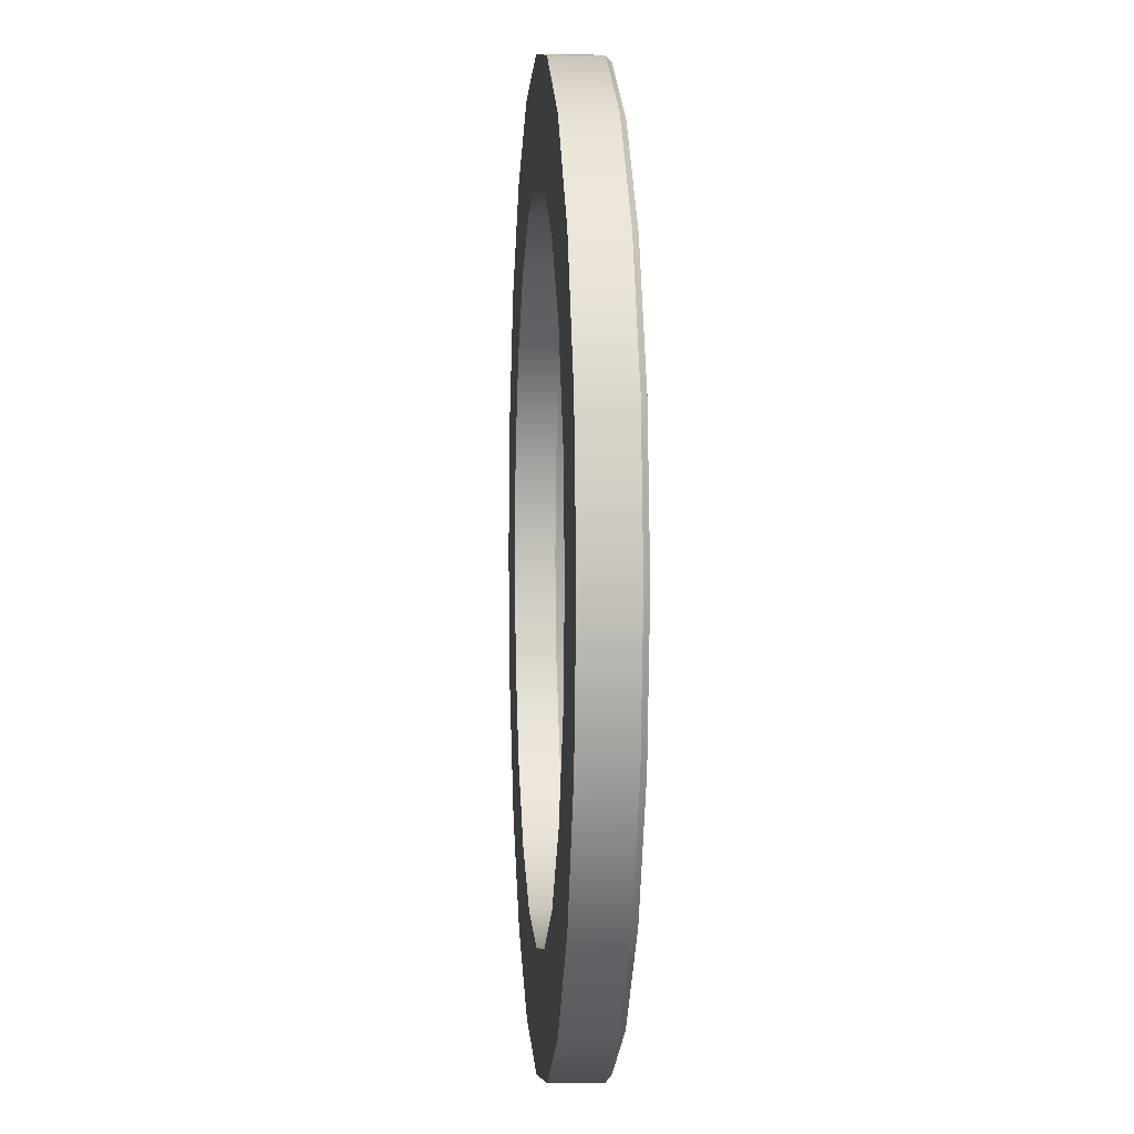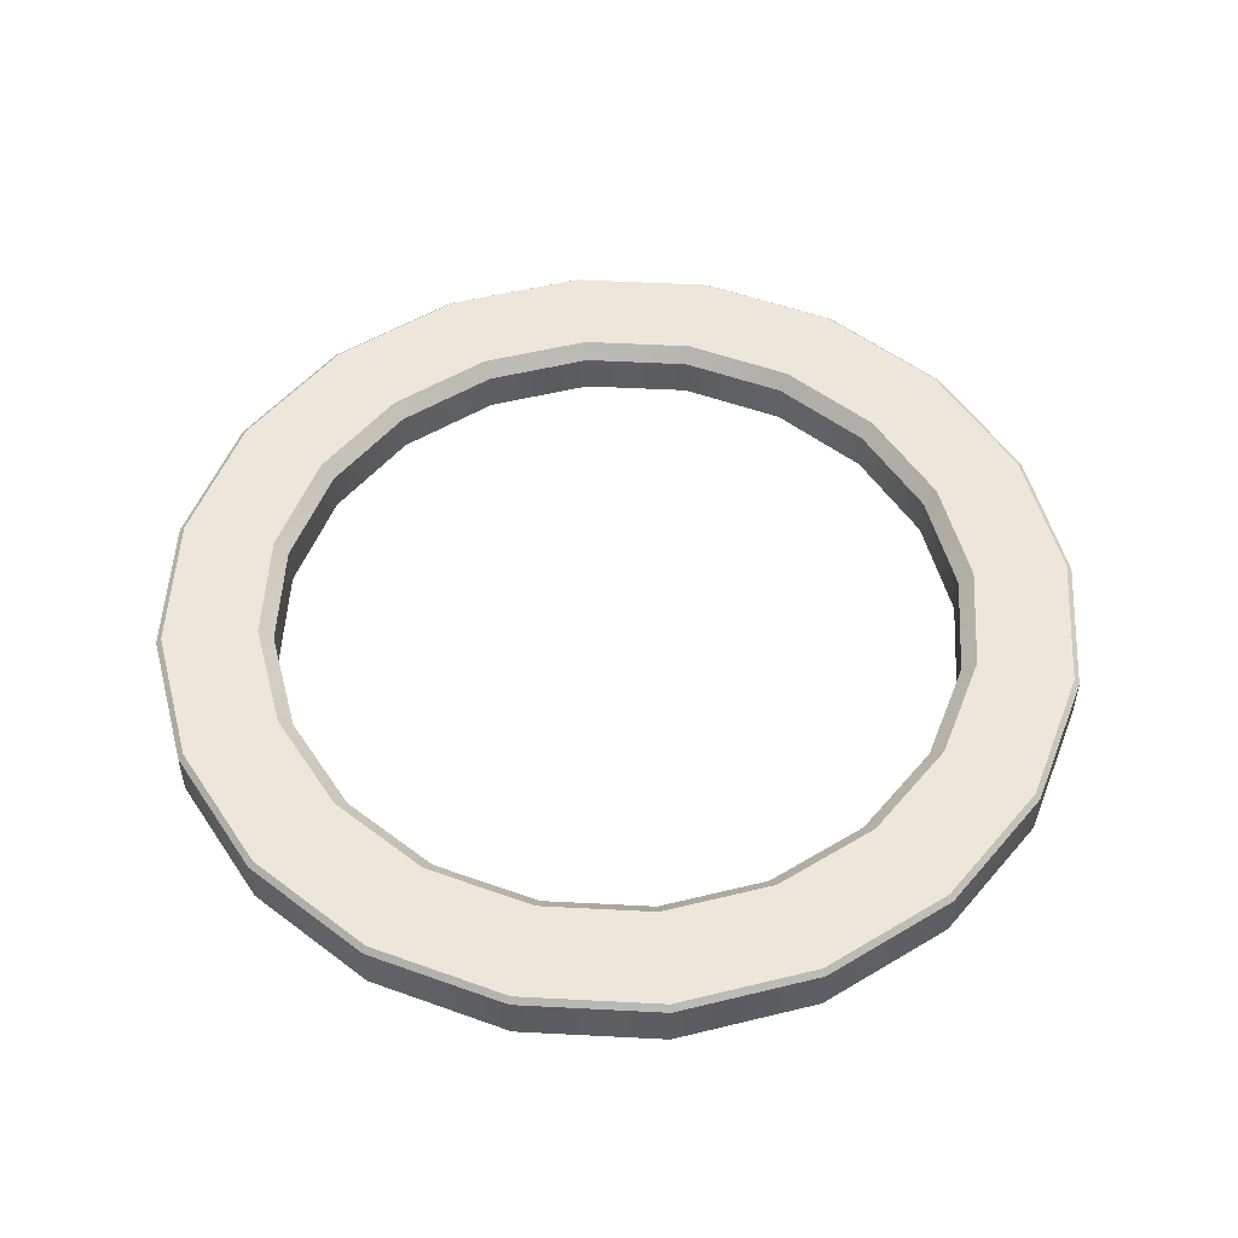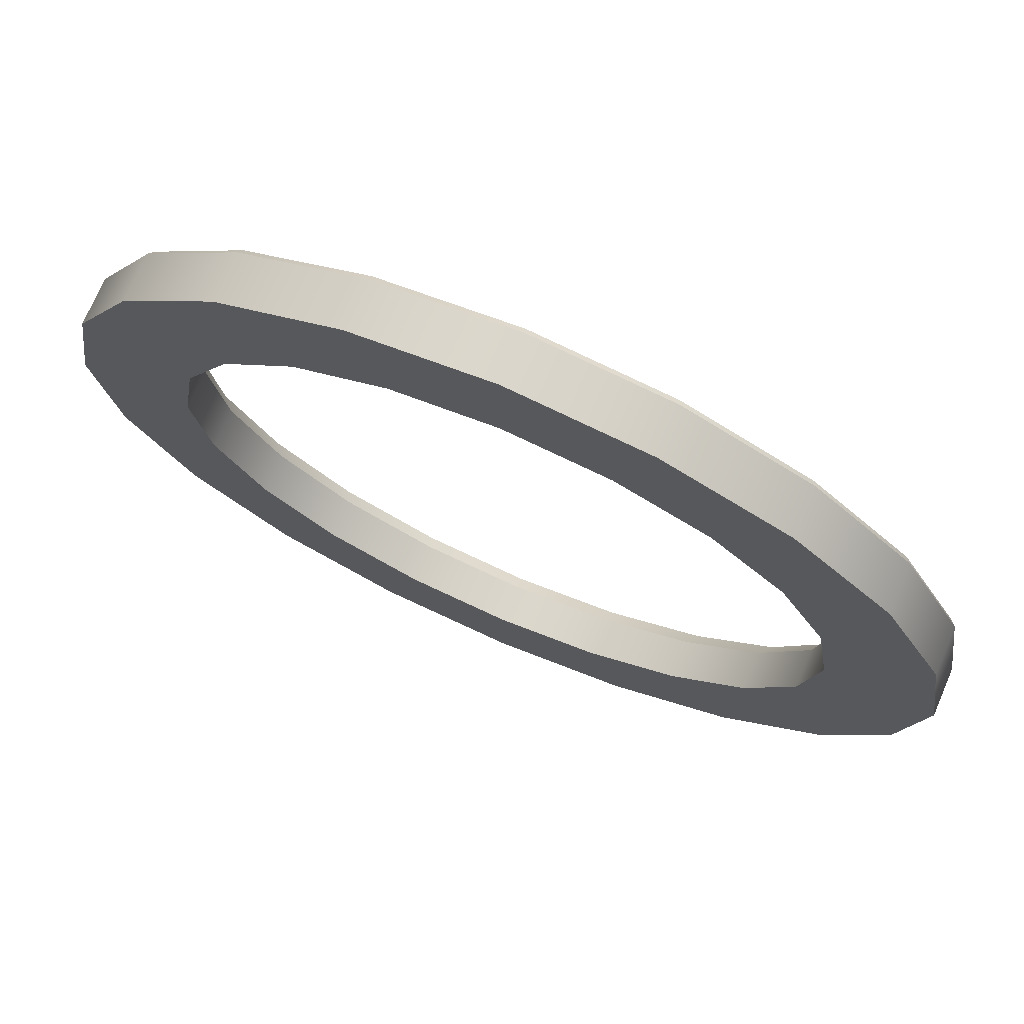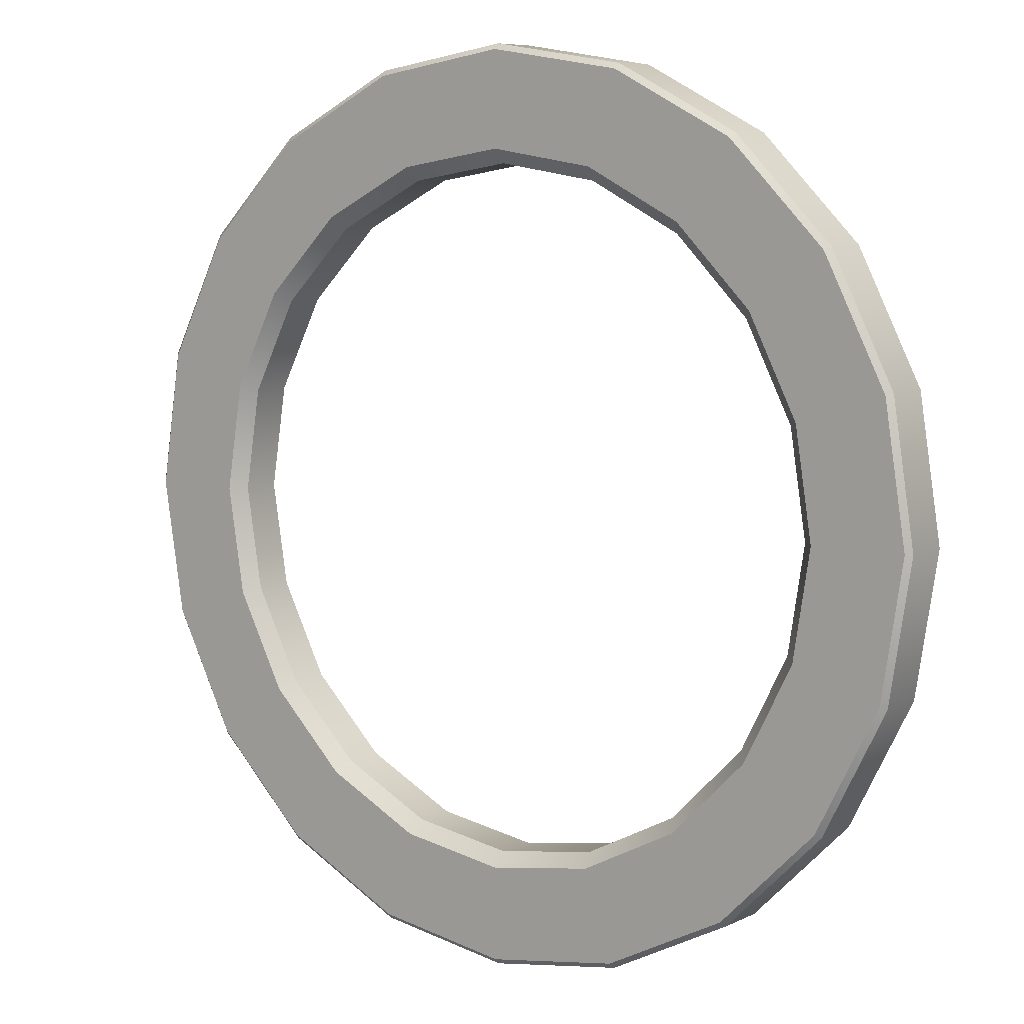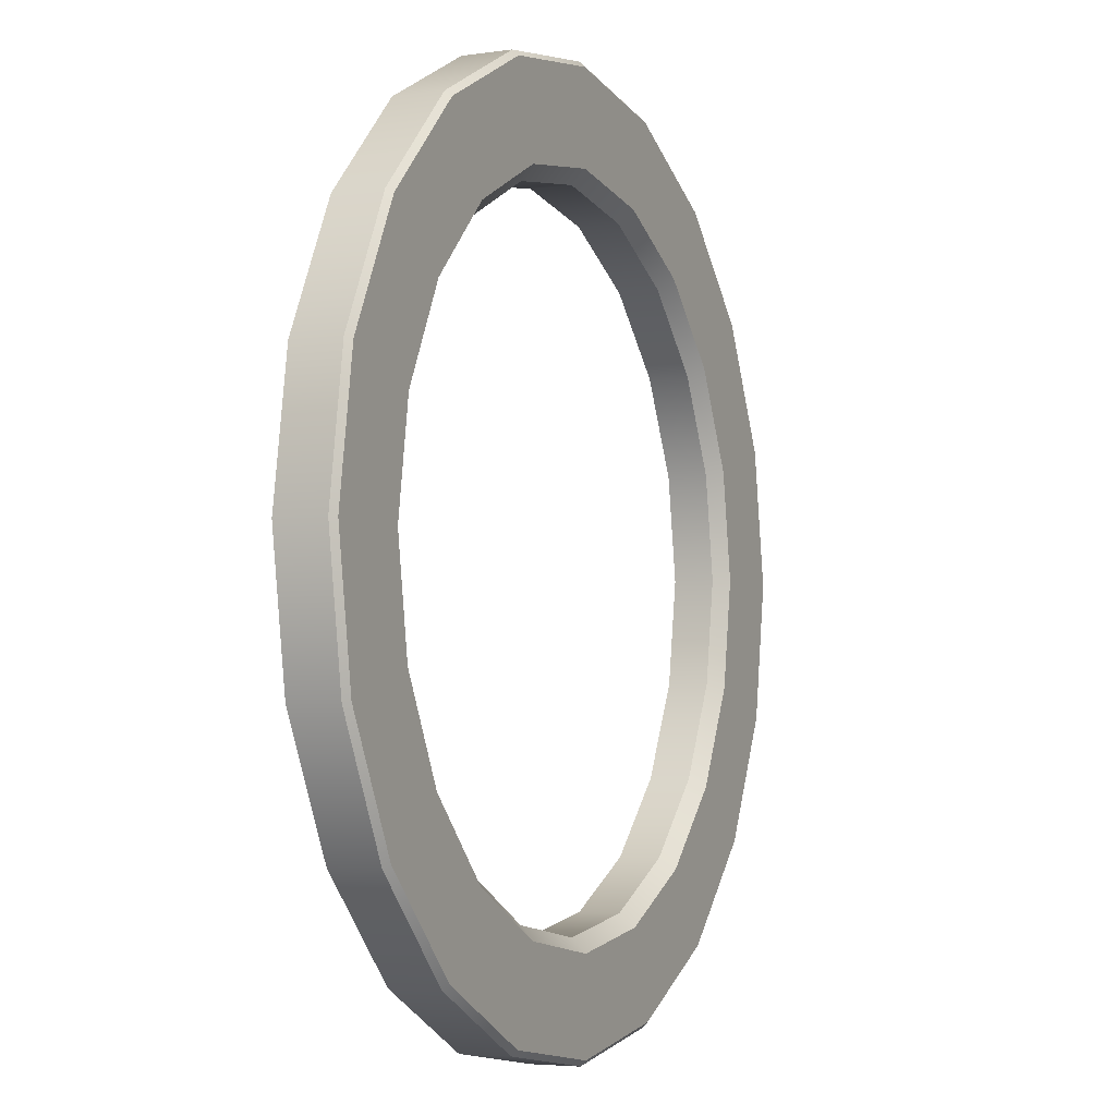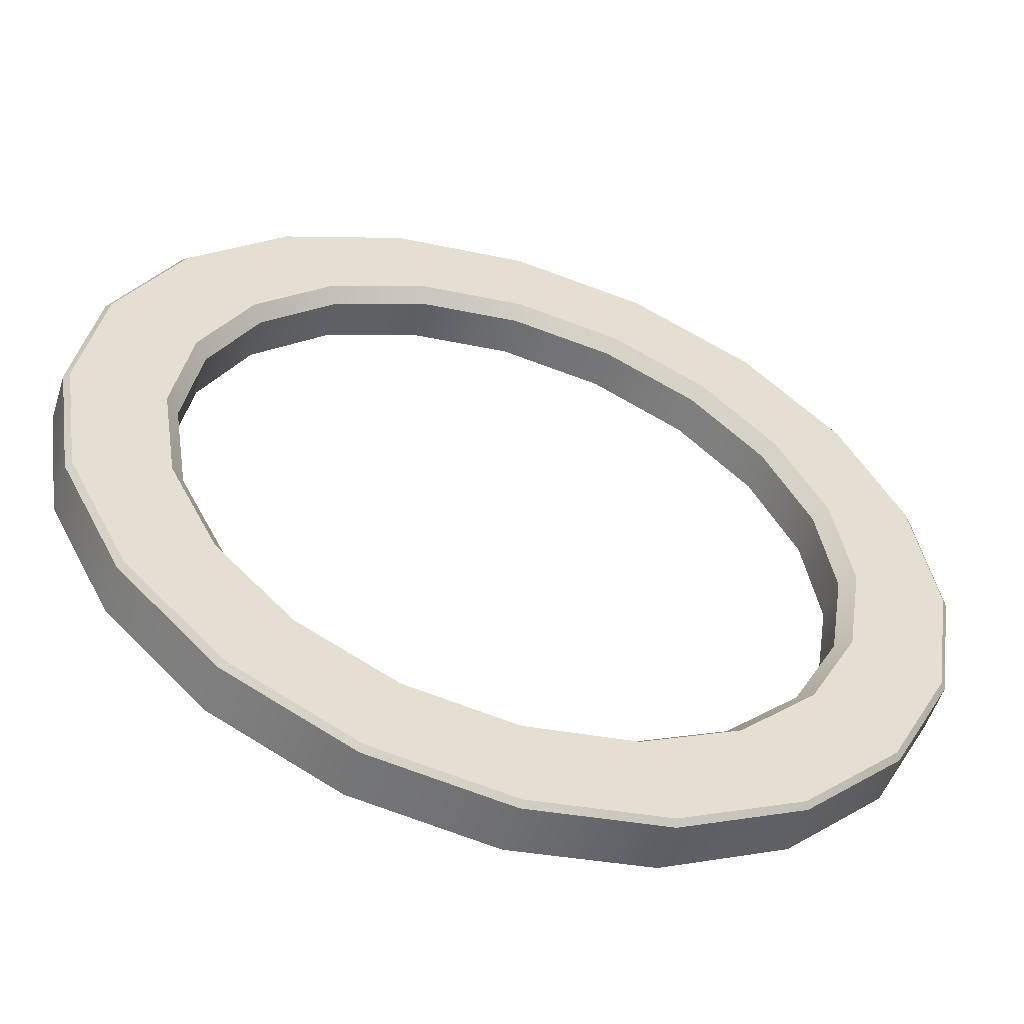
<metadata>
{"format":"obj","ext":"obj","renderer":"f3d","projection":"perspective","resolution":1024,"background":"white","views":[{"elev":1.8,"azim":85.7,"up":"+Z"},{"elev":52.6,"azim":138.2,"up":"+Y"},{"elev":73.7,"azim":23.2,"up":"+Z"},{"elev":7.5,"azim":-143.1,"up":"+Z"},{"elev":-4.3,"azim":115.1,"up":"+Z"},{"elev":-54.4,"azim":162.4,"up":"+Z"}]}
</metadata>
<code>
v 1.5 0.03836 -0
v 1.427 0.03836 -0.4635
v 1.214 0.03836 -0.8817
v 0.8817 0.03836 -1.214
v 0.4635 0.03836 -1.427
v 0 0.03836 -1.5
v -0.4635 0.03836 -1.427
v -0.8817 0.03836 -1.214
v -1.214 0.03836 -0.8817
v -1.427 0.03836 -0.4635
v -1.5 0.03836 -0
v -1.427 0.03836 0.4635
v -1.214 0.03836 0.8817
v -0.8817 0.03836 1.214
v -0.4635 0.03836 1.427
v -0 0.03836 1.5
v 0.4635 0.03836 1.427
v 0.8817 0.03836 1.214
v 1.214 0.03836 0.8817
v 1.427 0.03836 0.4635
v 2 0.03836 -0
v 1.902 0.03836 -0.618
v 1.618 0.03836 -1.176
v 1.176 0.03836 -1.618
v 0.618 0.03836 -1.902
v -0 0.03836 -2
v -0.618 0.03836 -1.902
v -1.176 0.03836 -1.618
v -1.618 0.03836 -1.176
v -1.902 0.03836 -0.618
v -2 0.03836 -0
v -1.902 0.03836 0.618
v -1.618 0.03836 1.176
v -1.176 0.03836 1.618
v -0.618 0.03836 1.902
v 0 0.03836 2
v 0.618 0.03836 1.902
v 1.176 0.03836 1.618
v 1.618 0.03836 1.176
v 1.902 0.03836 0.618
v 1.5 0.2191 0
v 1.561 0.2794 -0
v 1.427 0.2191 -0.4635
v 1.485 0.2794 -0.4824
v 1.214 0.2191 -0.8817
v 1.263 0.2794 -0.9175
v 0.8817 0.2191 -1.214
v 0.9175 0.2794 -1.263
v 0.4635 0.2191 -1.427
v 0.4824 0.2794 -1.485
v 0 0.2191 -1.5
v 0 0.2794 -1.561
v -0.4635 0.2191 -1.427
v -0.4824 0.2794 -1.485
v -0.8817 0.2191 -1.214
v -0.9175 0.2794 -1.263
v -1.214 0.2191 -0.8817
v -1.263 0.2794 -0.9175
v -1.427 0.2191 -0.4635
v -1.485 0.2794 -0.4824
v -1.5 0.2191 -0
v -1.561 0.2794 -0
v -1.427 0.2191 0.4635
v -1.485 0.2794 0.4824
v -1.214 0.2191 0.8817
v -1.263 0.2794 0.9175
v -0.8817 0.2191 1.214
v -0.9175 0.2794 1.263
v -0.4635 0.2191 1.427
v -0.4824 0.2794 1.485
v -0 0.2191 1.5
v -0 0.2794 1.561
v 0.4635 0.2191 1.427
v 0.4824 0.2794 1.485
v 0.8817 0.2191 1.214
v 0.9175 0.2794 1.263
v 1.214 0.2191 0.8817
v 1.263 0.2794 0.9175
v 1.427 0.2191 0.4635
v 1.485 0.2794 0.4824
v 2 0.2553 0
v 1.976 0.2794 0
v 1.902 0.2553 -0.618
v 1.879 0.2794 -0.6105
v 1.618 0.2553 -1.176
v 1.598 0.2794 -1.161
v 1.176 0.2553 -1.618
v 1.161 0.2794 -1.598
v 0.618 0.2553 -1.902
v 0.6105 0.2794 -1.879
v -0 0.2553 -2
v -0 0.2794 -1.976
v -0.618 0.2553 -1.902
v -0.6105 0.2794 -1.879
v -1.176 0.2553 -1.618
v -1.161 0.2794 -1.598
v -1.618 0.2553 -1.176
v -1.598 0.2794 -1.161
v -1.902 0.2553 -0.618
v -1.879 0.2794 -0.6105
v -2 0.2553 0
v -1.976 0.2794 0
v -1.902 0.2553 0.618
v -1.879 0.2794 0.6105
v -1.618 0.2553 1.176
v -1.598 0.2794 1.161
v -1.176 0.2553 1.618
v -1.161 0.2794 1.598
v -0.618 0.2553 1.902
v -0.6105 0.2794 1.879
v 0 0.2553 2
v 0 0.2794 1.976
v 0.618 0.2553 1.902
v 0.6105 0.2794 1.879
v 1.176 0.2553 1.618
v 1.161 0.2794 1.598
v 1.618 0.2553 1.176
v 1.598 0.2794 1.161
v 1.902 0.2553 0.618
v 1.879 0.2794 0.6105
f 22 21 2
f 2 21 1
f 23 22 3
f 3 22 2
f 24 23 4
f 4 23 3
f 25 24 5
f 5 24 4
f 26 25 6
f 6 25 5
f 27 26 7
f 7 26 6
f 28 27 8
f 8 27 7
f 29 28 9
f 9 28 8
f 30 29 10
f 10 29 9
f 31 30 11
f 11 30 10
f 32 31 12
f 12 31 11
f 33 32 13
f 13 32 12
f 34 33 14
f 14 33 13
f 35 34 15
f 15 34 14
f 36 35 16
f 16 35 15
f 37 36 17
f 17 36 16
f 38 37 18
f 18 37 17
f 39 38 19
f 19 38 18
f 40 39 20
f 20 39 19
f 21 40 1
f 1 40 20
f 41 42 43
f 43 42 44
f 42 41 80
f 80 41 79
f 43 44 45
f 45 44 46
f 45 46 47
f 47 46 48
f 47 48 49
f 49 48 50
f 49 50 51
f 51 50 52
f 51 52 53
f 53 52 54
f 53 54 55
f 55 54 56
f 55 56 57
f 57 56 58
f 57 58 59
f 59 58 60
f 59 60 61
f 61 60 62
f 61 62 63
f 63 62 64
f 63 64 65
f 65 64 66
f 65 66 67
f 67 66 68
f 67 68 69
f 69 68 70
f 69 70 71
f 71 70 72
f 71 72 73
f 73 72 74
f 73 74 75
f 75 74 76
f 75 76 77
f 77 76 78
f 77 78 79
f 79 78 80
f 2 1 43
f 43 1 41
f 3 2 45
f 45 2 43
f 4 3 47
f 47 3 45
f 5 4 49
f 49 4 47
f 6 5 51
f 51 5 49
f 7 6 53
f 53 6 51
f 8 7 55
f 55 7 53
f 9 8 57
f 57 8 55
f 10 9 59
f 59 9 57
f 11 10 61
f 61 10 59
f 12 11 63
f 63 11 61
f 13 12 65
f 65 12 63
f 14 13 67
f 67 13 65
f 15 14 69
f 69 14 67
f 16 15 71
f 71 15 69
f 17 16 73
f 73 16 71
f 18 17 75
f 75 17 73
f 19 18 77
f 77 18 75
f 20 19 79
f 79 19 77
f 1 20 41
f 41 20 79
f 81 82 119
f 119 82 120
f 82 81 84
f 84 81 83
f 84 83 86
f 86 83 85
f 86 85 88
f 88 85 87
f 88 87 90
f 90 87 89
f 90 89 92
f 92 89 91
f 92 91 94
f 94 91 93
f 94 93 96
f 96 93 95
f 96 95 98
f 98 95 97
f 98 97 100
f 100 97 99
f 100 99 102
f 102 99 101
f 102 101 104
f 104 101 103
f 104 103 106
f 106 103 105
f 106 105 108
f 108 105 107
f 108 107 110
f 110 107 109
f 110 109 112
f 112 109 111
f 112 111 114
f 114 111 113
f 114 113 116
f 116 113 115
f 116 115 118
f 118 115 117
f 118 117 120
f 120 117 119
f 83 81 22
f 22 81 21
f 85 83 23
f 23 83 22
f 87 85 24
f 24 85 23
f 89 87 25
f 25 87 24
f 91 89 26
f 26 89 25
f 93 91 27
f 27 91 26
f 95 93 28
f 28 93 27
f 97 95 29
f 29 95 28
f 99 97 30
f 30 97 29
f 101 99 31
f 31 99 30
f 103 101 32
f 32 101 31
f 105 103 33
f 33 103 32
f 107 105 34
f 34 105 33
f 109 107 35
f 35 107 34
f 111 109 36
f 36 109 35
f 113 111 37
f 37 111 36
f 115 113 38
f 38 113 37
f 117 115 39
f 39 115 38
f 119 117 40
f 40 117 39
f 81 119 21
f 21 119 40
f 44 42 84
f 84 42 82
f 46 44 86
f 86 44 84
f 48 46 88
f 88 46 86
f 50 48 90
f 90 48 88
f 52 50 92
f 92 50 90
f 54 52 94
f 94 52 92
f 56 54 96
f 96 54 94
f 58 56 98
f 98 56 96
f 60 58 100
f 100 58 98
f 62 60 102
f 102 60 100
f 64 62 104
f 104 62 102
f 66 64 106
f 106 64 104
f 68 66 108
f 108 66 106
f 70 68 110
f 110 68 108
f 72 70 112
f 112 70 110
f 74 72 114
f 114 72 112
f 76 74 116
f 116 74 114
f 78 76 118
f 118 76 116
f 80 78 120
f 120 78 118
f 42 80 82
f 82 80 120

</code>
